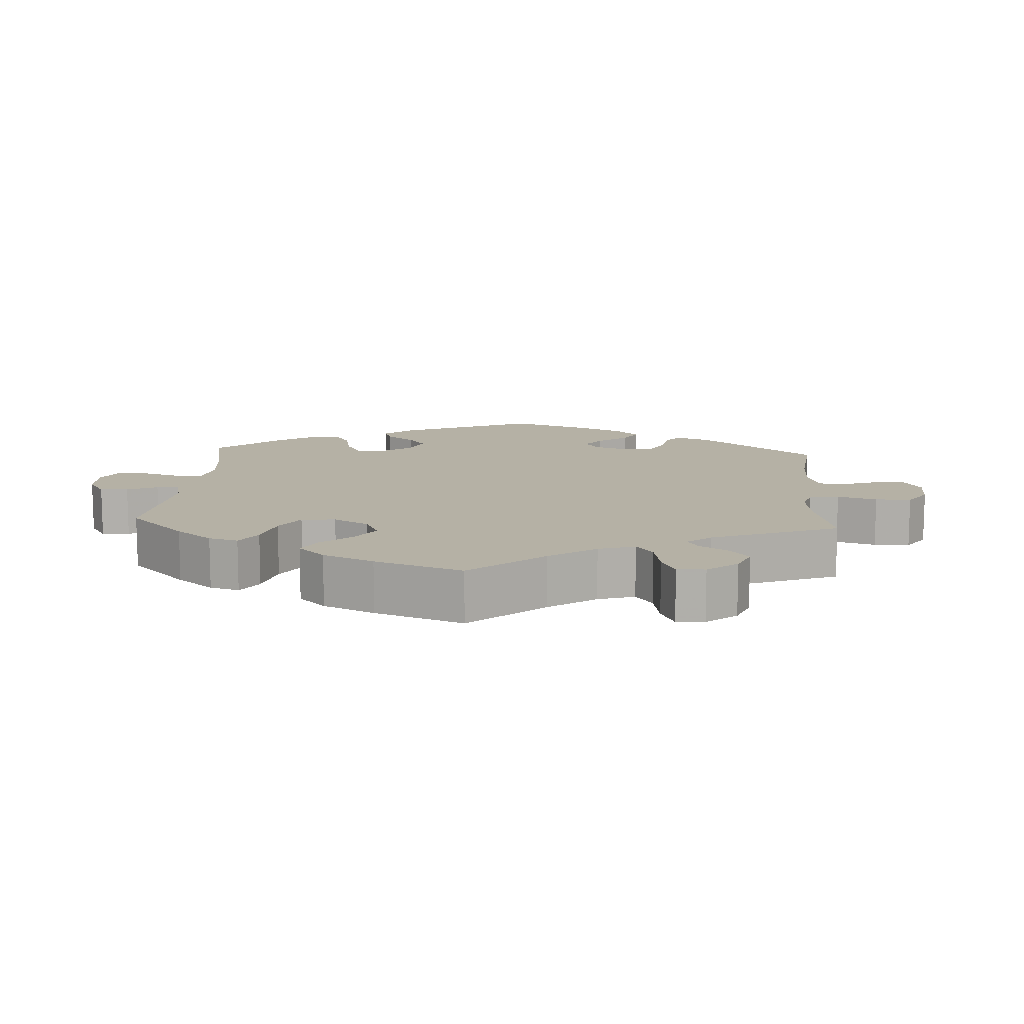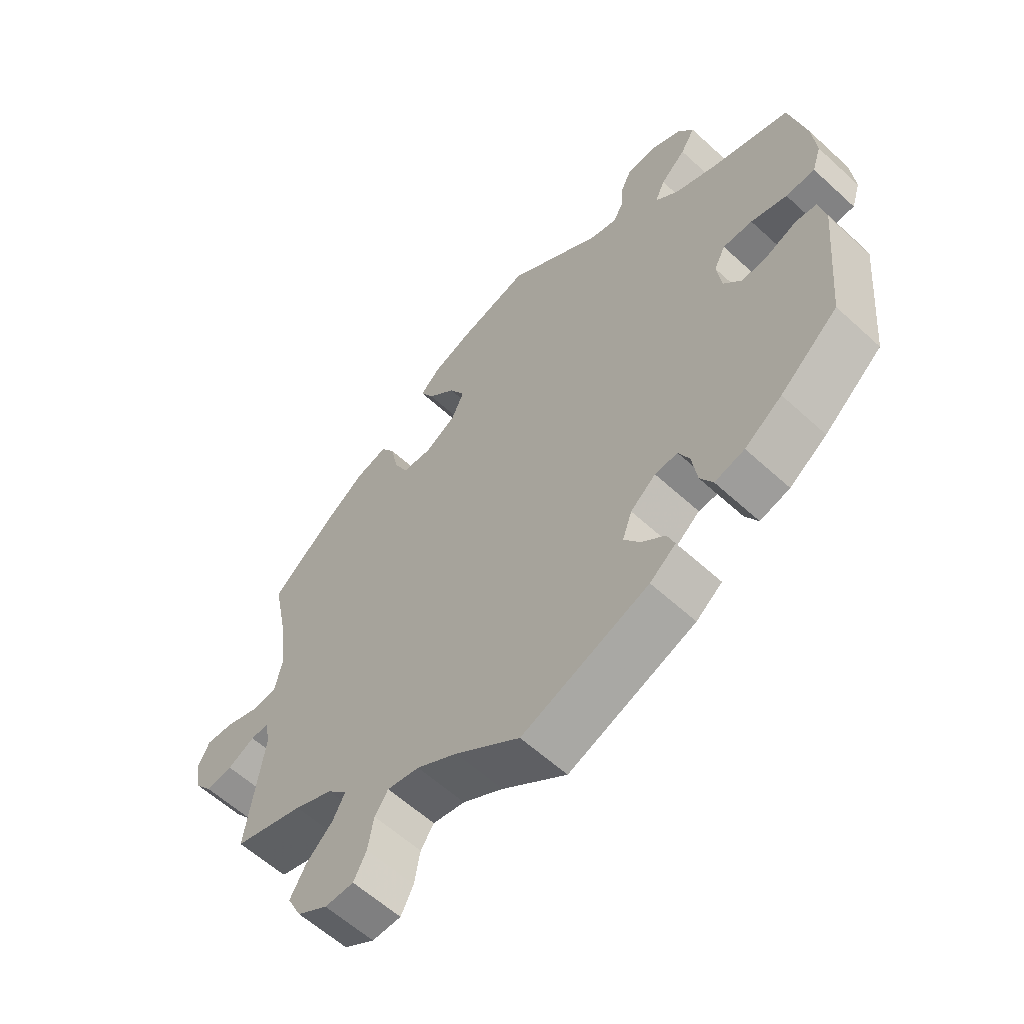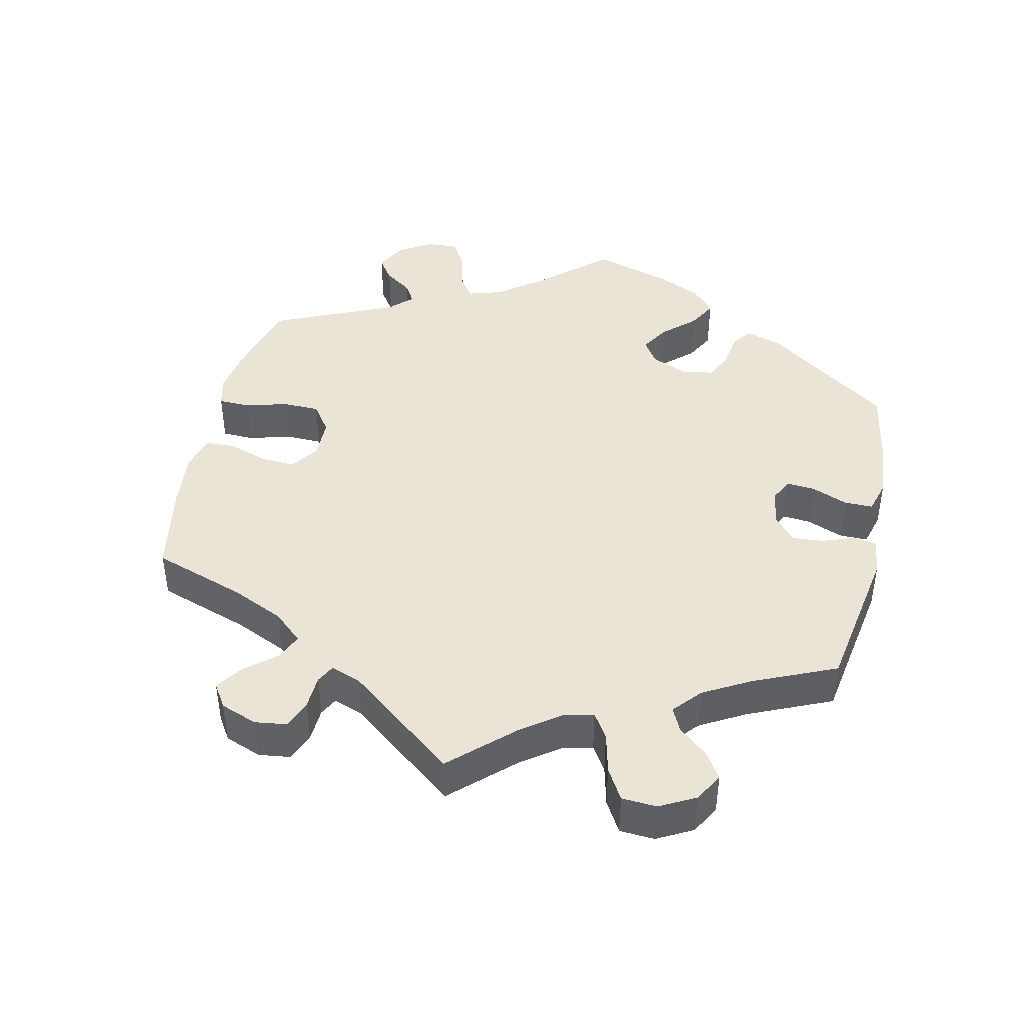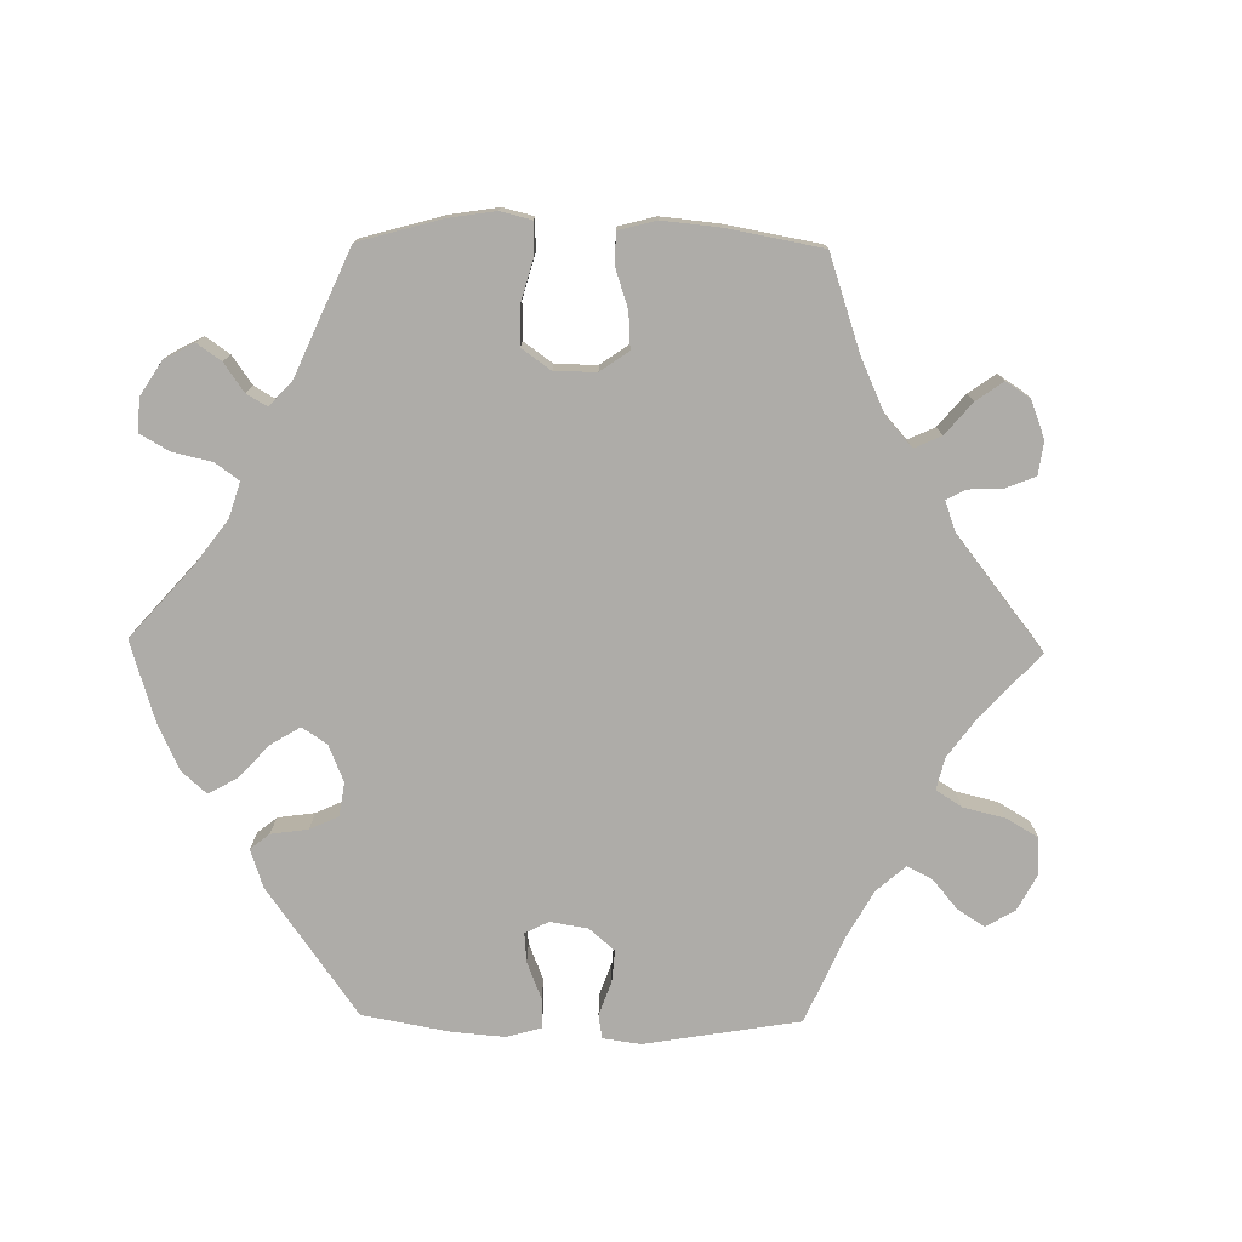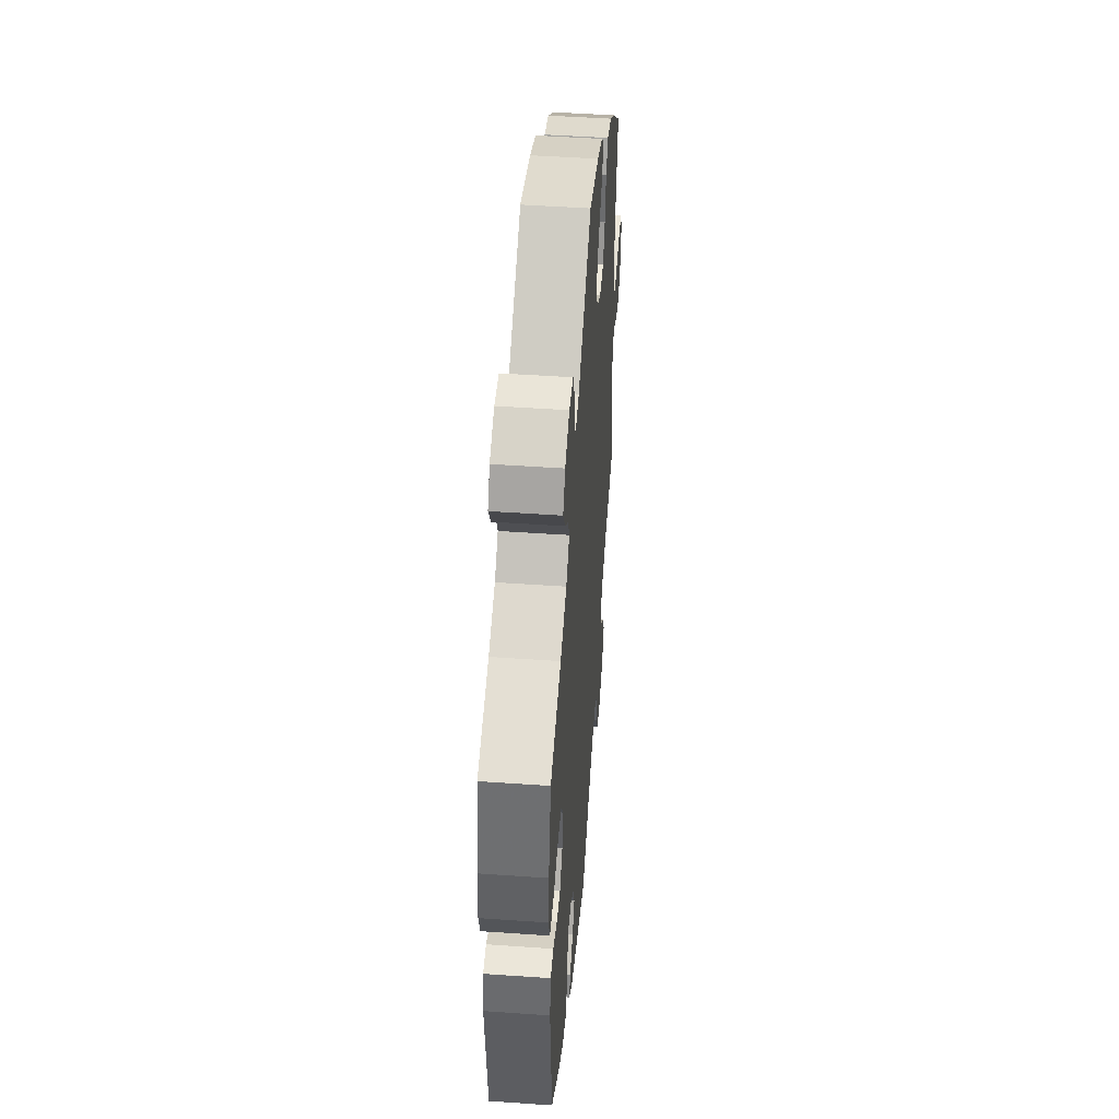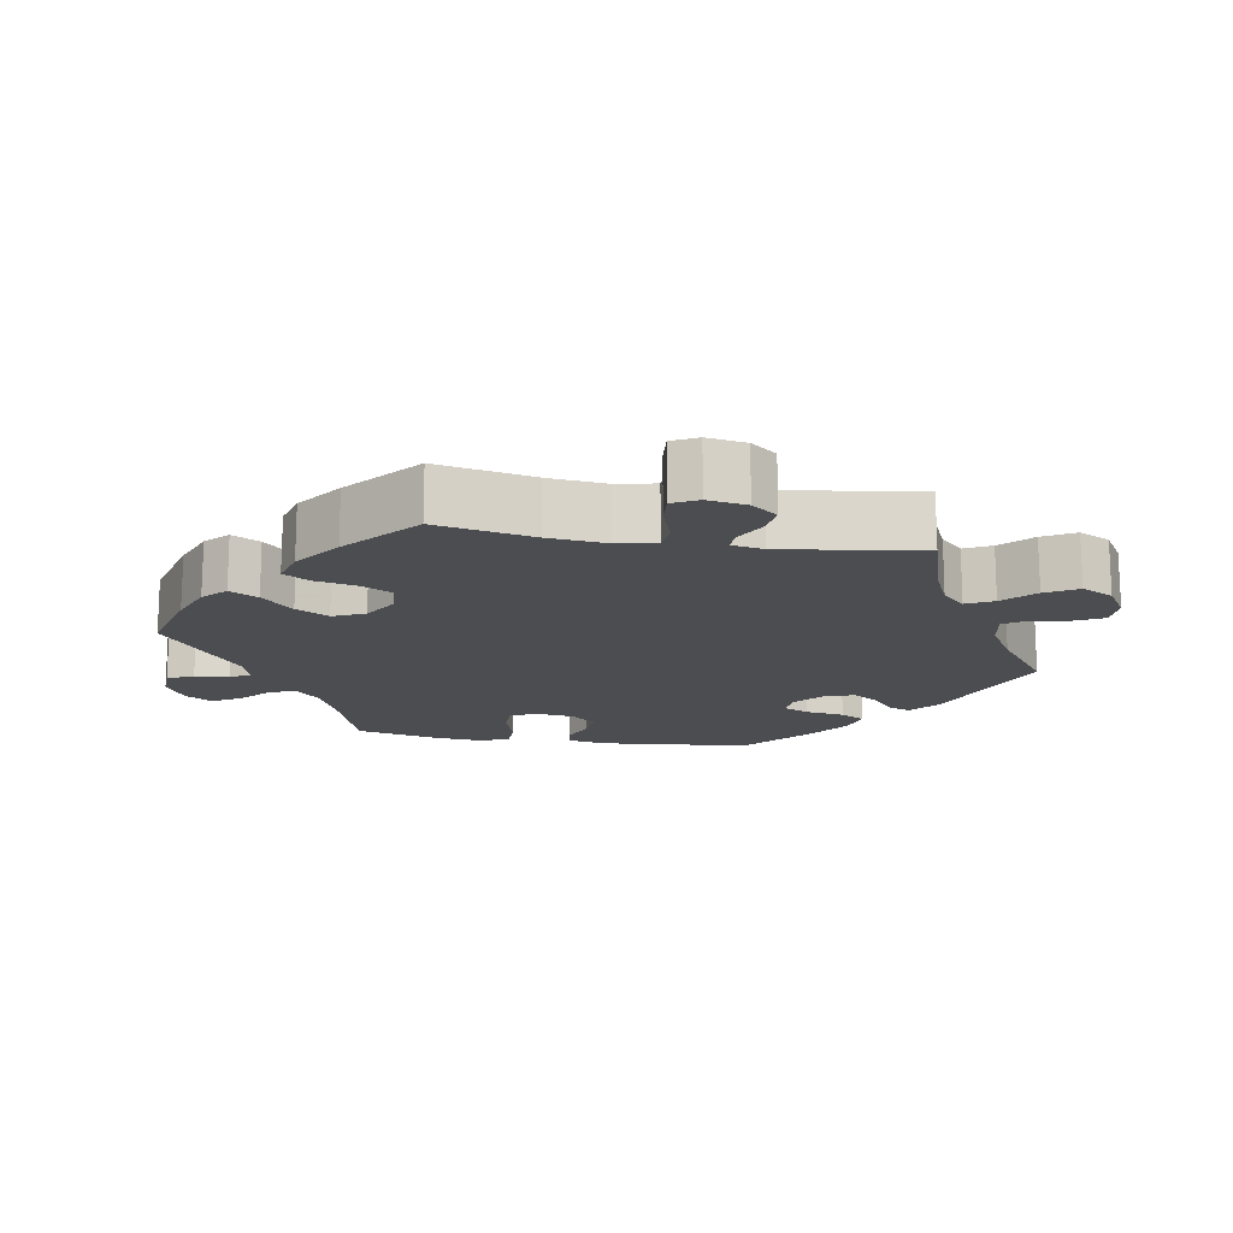
<metadata>
{"format":"obj","ext":"obj","renderer":"f3d","projection":"perspective","resolution":1024,"background":"white","views":[{"elev":11.9,"azim":63.8,"up":"+Y"},{"elev":-59.8,"azim":-133.2,"up":"+Z"},{"elev":43.7,"azim":132.6,"up":"+Y"},{"elev":-76.9,"azim":29.1,"up":"+Y"},{"elev":47.8,"azim":-85.5,"up":"+Z"},{"elev":-15.8,"azim":80.3,"up":"+Y"}]}
</metadata>
<code>
v -0.199 0.07 -0.503
v -0.24 0.07 -0.471
v -0.228 0.07 -0.44
v -0.191 0.07 -0.409
v -0.166 0.07 -0.373
v -0.181 0.07 -0.33
v -0.221 0.07 -0.297
v -0.257 0.07 -0.295
v -0.274 0.07 -0.331
v -0.282 0.07 -0.385
v -0.302 0.07 -0.42
v -0.349 0.07 -0.408
v -0.408 0.07 -0.367
v -0.5 0.07 -0.289
v -0.52 0.07 -0.077
v -0.509 0.07 -0.024
v -0.476 0.07 -0.019
v -0.429 0.07 -0.038
v -0.386 0.07 -0.042
v -0.357 0.07 -0.006
v -0.35 0.07 0.048
v -0.368 0.07 0.084
v -0.415 0.07 0.083
v -0.472 0.07 0.065
v -0.518 0.07 0.066
v -0.532 0.07 0.109
v -0.526 0.07 0.176
v -0.5 0.07 0.289
v -0.379 0.07 0.329
v -0.309 0.07 0.359
v -0.272 0.07 0.393
v -0.288 0.07 0.429
v -0.328 0.07 0.466
v -0.351 0.07 0.505
v -0.327 0.07 0.543
v -0.277 0.07 0.569
v -0.231 0.07 0.567
v -0.214 0.07 0.531
v -0.21 0.07 0.484
v -0.194 0.07 0.456
v -0.152 0.07 0.468
v -0.001 0.07 0.578
v 0.111 0.07 0.549
v 0.173 0.07 0.525
v 0.204 0.07 0.495
v 0.183 0.07 0.456
v 0.139 0.07 0.413
v 0.114 0.07 0.368
v 0.134 0.07 0.324
v 0.183 0.07 0.295
v 0.23 0.07 0.299
v 0.252 0.07 0.343
v 0.264 0.07 0.4
v 0.286 0.07 0.435
v 0.337 0.07 0.421
v 0.401 0.07 0.375
v 0.501 0.07 0.29
v 0.474 0.07 0.156
v 0.466 0.07 0.076
v 0.477 0.07 0.023
v 0.517 0.07 0.019
v 0.57 0.07 0.038
v 0.615 0.07 0.042
v 0.633 0.07 0.007
v 0.624 0.07 -0.047
v 0.596 0.07 -0.083
v 0.554 0.07 -0.077
v 0.511 0.07 -0.055
v 0.482 0.07 -0.054
v 0.474 0.07 -0.098
v 0.501 0.07 -0.289
v 0.39 0.07 -0.323
v 0.329 0.07 -0.35
v 0.298 0.07 -0.382
v 0.317 0.07 -0.419
v 0.359 0.07 -0.459
v 0.384 0.07 -0.503
v 0.362 0.07 -0.547
v 0.314 0.07 -0.577
v 0.268 0.07 -0.577
v 0.248 0.07 -0.538
v 0.239 0.07 -0.486
v 0.218 0.07 -0.455
v 0.167 0.07 -0.465
v 0.103 0.07 -0.503
v 0.001 0.07 -0.578
v -0.199 0 -0.503
v -0.24 0 -0.471
v -0.228 0 -0.44
v -0.191 0 -0.409
v -0.166 0 -0.373
v -0.181 0 -0.33
v -0.221 0 -0.297
v -0.257 0 -0.295
v -0.274 0 -0.331
v -0.282 0 -0.385
v -0.302 0 -0.42
v -0.349 0 -0.408
v -0.408 0 -0.367
v -0.5 0 -0.289
v -0.52 0 -0.077
v -0.509 0 -0.024
v -0.476 0 -0.019
v -0.429 0 -0.038
v -0.386 0 -0.042
v -0.357 0 -0.006
v -0.35 0 0.048
v -0.368 0 0.084
v -0.415 0 0.083
v -0.472 0 0.065
v -0.518 0 0.066
v -0.532 0 0.109
v -0.526 0 0.176
v -0.5 0 0.289
v -0.379 0 0.329
v -0.309 0 0.359
v -0.272 0 0.393
v -0.288 0 0.429
v -0.328 0 0.466
v -0.351 0 0.505
v -0.327 0 0.543
v -0.277 0 0.569
v -0.231 0 0.567
v -0.214 0 0.531
v -0.21 0 0.484
v -0.194 0 0.456
v -0.152 0 0.468
v -0.001 0 0.578
v 0.111 0 0.549
v 0.173 0 0.525
v 0.204 0 0.495
v 0.183 0 0.456
v 0.139 0 0.413
v 0.114 0 0.368
v 0.134 0 0.324
v 0.183 0 0.295
v 0.23 0 0.299
v 0.252 0 0.343
v 0.264 0 0.4
v 0.286 0 0.435
v 0.337 0 0.421
v 0.401 0 0.375
v 0.501 0 0.29
v 0.474 0 0.156
v 0.466 0 0.076
v 0.477 0 0.023
v 0.517 0 0.019
v 0.57 0 0.038
v 0.615 0 0.042
v 0.633 0 0.007
v 0.624 0 -0.047
v 0.596 0 -0.083
v 0.554 0 -0.077
v 0.511 0 -0.055
v 0.482 0 -0.054
v 0.474 0 -0.098
v 0.501 0 -0.289
v 0.39 0 -0.323
v 0.329 0 -0.35
v 0.298 0 -0.382
v 0.317 0 -0.419
v 0.359 0 -0.459
v 0.384 0 -0.503
v 0.362 0 -0.547
v 0.314 0 -0.577
v 0.268 0 -0.577
v 0.248 0 -0.538
v 0.239 0 -0.486
v 0.218 0 -0.455
v 0.167 0 -0.465
v 0.103 0 -0.503
v 0.001 0 -0.578
f 85 86 1 2
f 84 85 2 3
f 83 84 3 4
f 79 80 81 82
f 79 82 83
f 78 79 83
f 75 76 77 78
f 74 75 78 83
f 73 74 83 4
f 70 71 72
f 69 70 72 73
f 65 66 67 68
f 65 68 69
f 64 65 69
f 61 62 63 64
f 60 61 64 69
f 59 60 69 73
f 55 56 57 58
f 52 53 54 55
f 51 52 55 58
f 50 51 58 59
f 44 45 46 47
f 44 47 48
f 41 42 43 44
f 40 41 44 48
f 36 37 38 39
f 36 39 40
f 35 36 40
f 32 33 34 35
f 31 32 35 40
f 30 31 40 48
f 26 27 28 29
f 23 24 25 26
f 22 23 26 29
f 21 22 29 30
f 15 16 17 18
f 15 18 19
f 14 15 19
f 13 14 19 20
f 9 10 11 12
f 8 9 12 13
f 59 73 4 5
f 49 50 59 5
f 48 49 5 6
f 20 21 30 48
f 8 13 20 48
f 7 8 48
f 6 7 48
f 88 87 172 171
f 89 88 171 170
f 90 89 170 169
f 168 167 166 165
f 169 168 165
f 169 165 164
f 164 163 162 161
f 169 164 161 160
f 90 169 160 159
f 158 157 156
f 159 158 156 155
f 154 153 152 151
f 155 154 151
f 155 151 150
f 150 149 148 147
f 155 150 147 146
f 159 155 146 145
f 144 143 142 141
f 141 140 139 138
f 144 141 138 137
f 145 144 137 136
f 133 132 131 130
f 134 133 130
f 130 129 128 127
f 134 130 127 126
f 125 124 123 122
f 126 125 122
f 126 122 121
f 121 120 119 118
f 126 121 118 117
f 134 126 117 116
f 115 114 113 112
f 112 111 110 109
f 115 112 109 108
f 116 115 108 107
f 104 103 102 101
f 105 104 101
f 105 101 100
f 106 105 100 99
f 98 97 96 95
f 99 98 95 94
f 91 90 159 145
f 91 145 136 135
f 92 91 135 134
f 134 116 107 106
f 134 106 99 94
f 134 94 93
f 134 93 92
f 1 87 88 2
f 2 88 89 3
f 3 89 90 4
f 4 90 91 5
f 5 91 92 6
f 6 92 93 7
f 7 93 94 8
f 8 94 95 9
f 9 95 96 10
f 10 96 97 11
f 11 97 98 12
f 12 98 99 13
f 13 99 100 14
f 14 100 101 15
f 15 101 102 16
f 16 102 103 17
f 17 103 104 18
f 18 104 105 19
f 19 105 106 20
f 20 106 107 21
f 21 107 108 22
f 22 108 109 23
f 23 109 110 24
f 24 110 111 25
f 25 111 112 26
f 26 112 113 27
f 27 113 114 28
f 28 114 115 29
f 29 115 116 30
f 30 116 117 31
f 31 117 118 32
f 32 118 119 33
f 33 119 120 34
f 34 120 121 35
f 35 121 122 36
f 36 122 123 37
f 37 123 124 38
f 38 124 125 39
f 39 125 126 40
f 40 126 127 41
f 41 127 128 42
f 42 128 129 43
f 43 129 130 44
f 44 130 131 45
f 45 131 132 46
f 46 132 133 47
f 47 133 134 48
f 48 134 135 49
f 49 135 136 50
f 50 136 137 51
f 51 137 138 52
f 52 138 139 53
f 53 139 140 54
f 54 140 141 55
f 55 141 142 56
f 56 142 143 57
f 57 143 144 58
f 58 144 145 59
f 59 145 146 60
f 60 146 147 61
f 61 147 148 62
f 62 148 149 63
f 63 149 150 64
f 64 150 151 65
f 65 151 152 66
f 66 152 153 67
f 67 153 154 68
f 68 154 155 69
f 69 155 156 70
f 70 156 157 71
f 71 157 158 72
f 72 158 159 73
f 73 159 160 74
f 74 160 161 75
f 75 161 162 76
f 76 162 163 77
f 77 163 164 78
f 78 164 165 79
f 79 165 166 80
f 80 166 167 81
f 81 167 168 82
f 82 168 169 83
f 83 169 170 84
f 84 170 171 85
f 85 171 172 86
f 86 172 87 1

</code>
